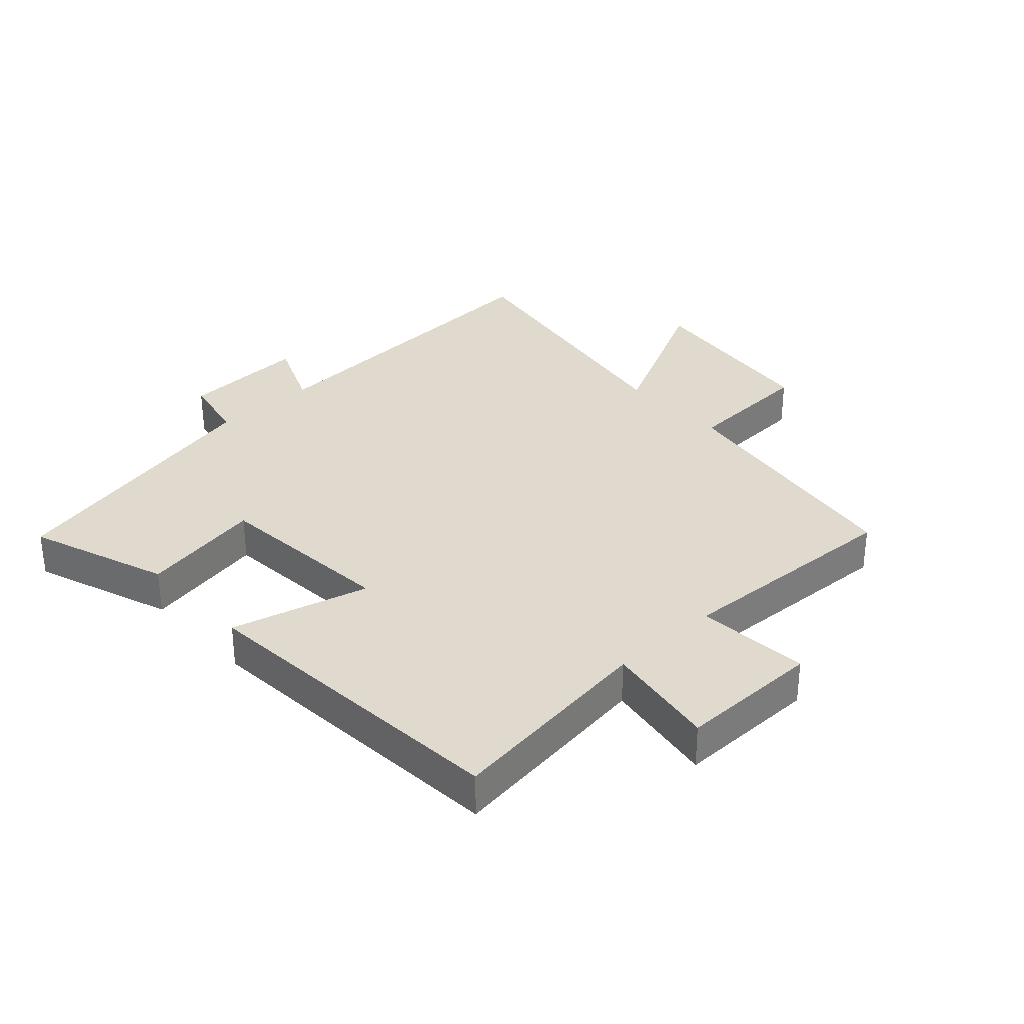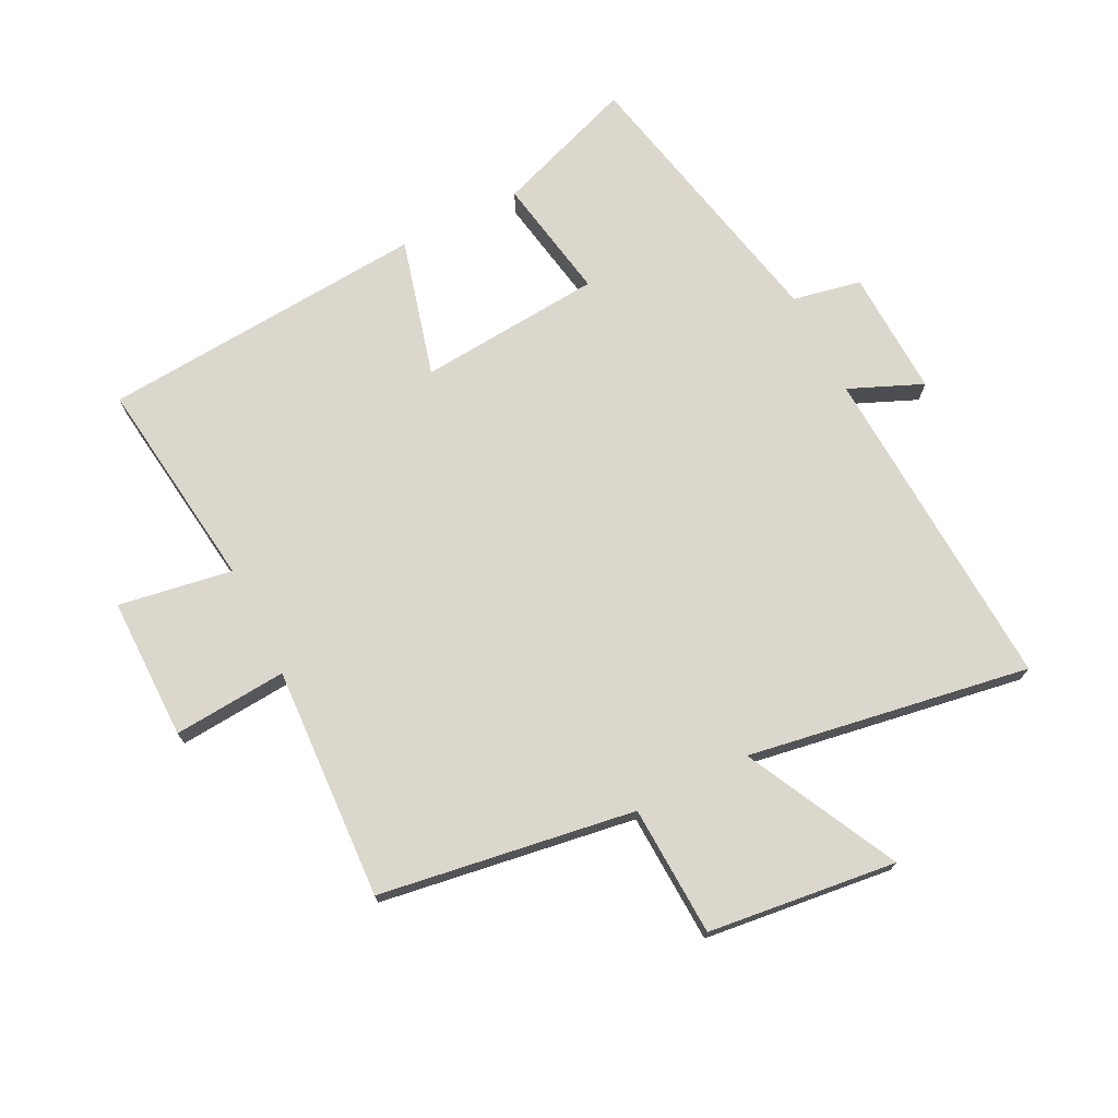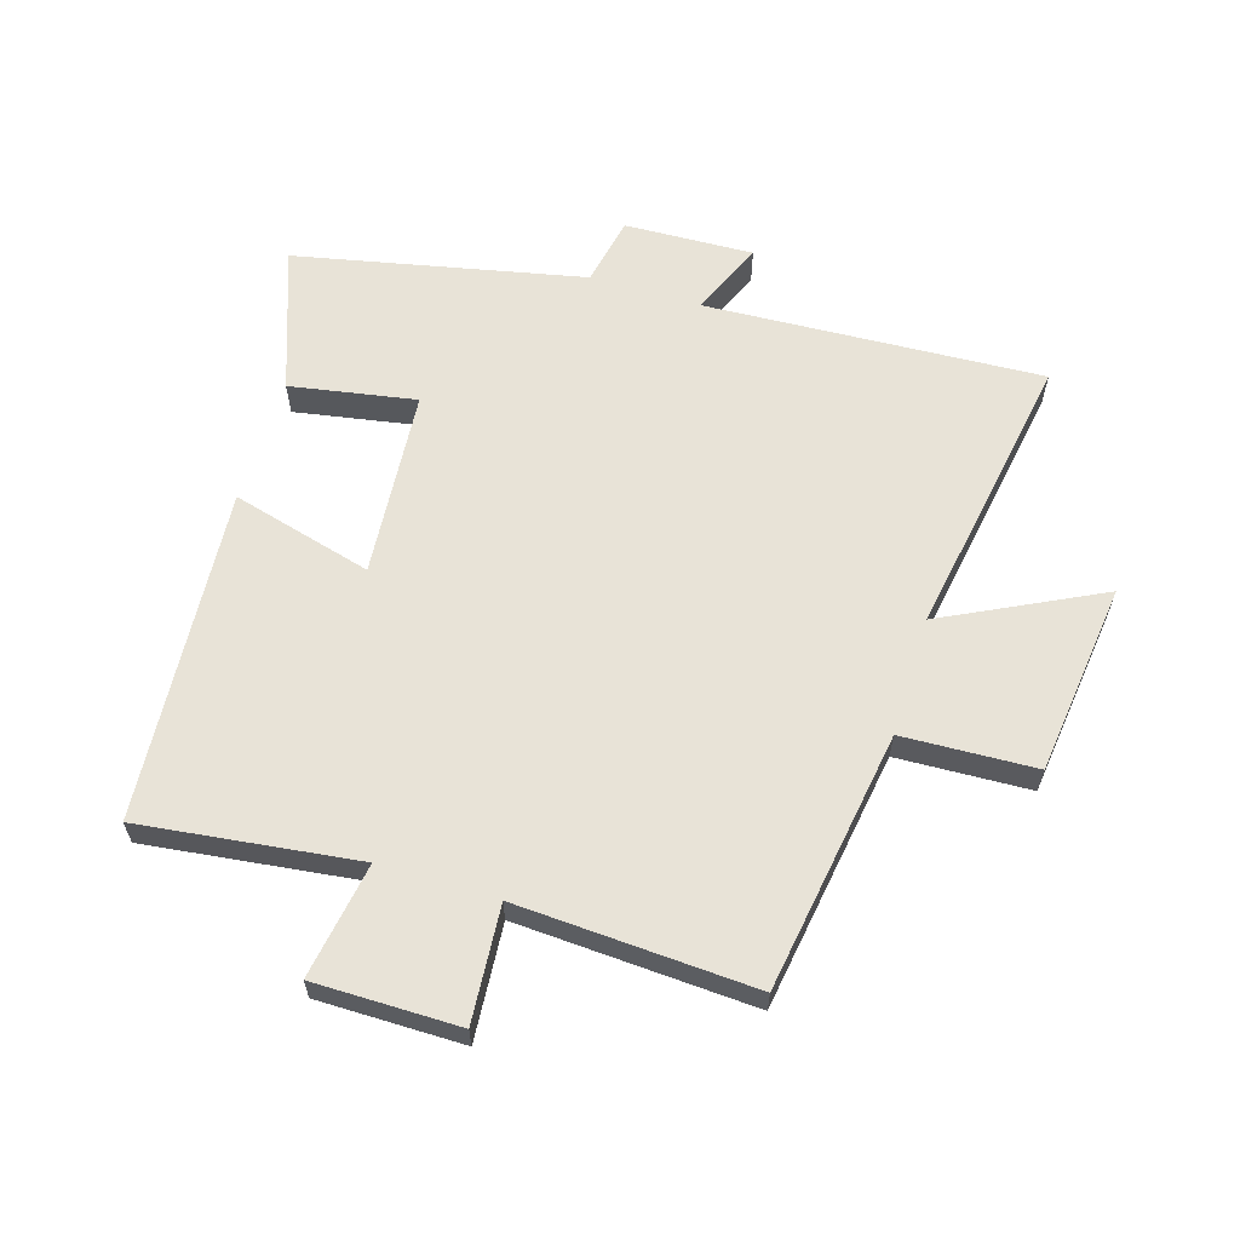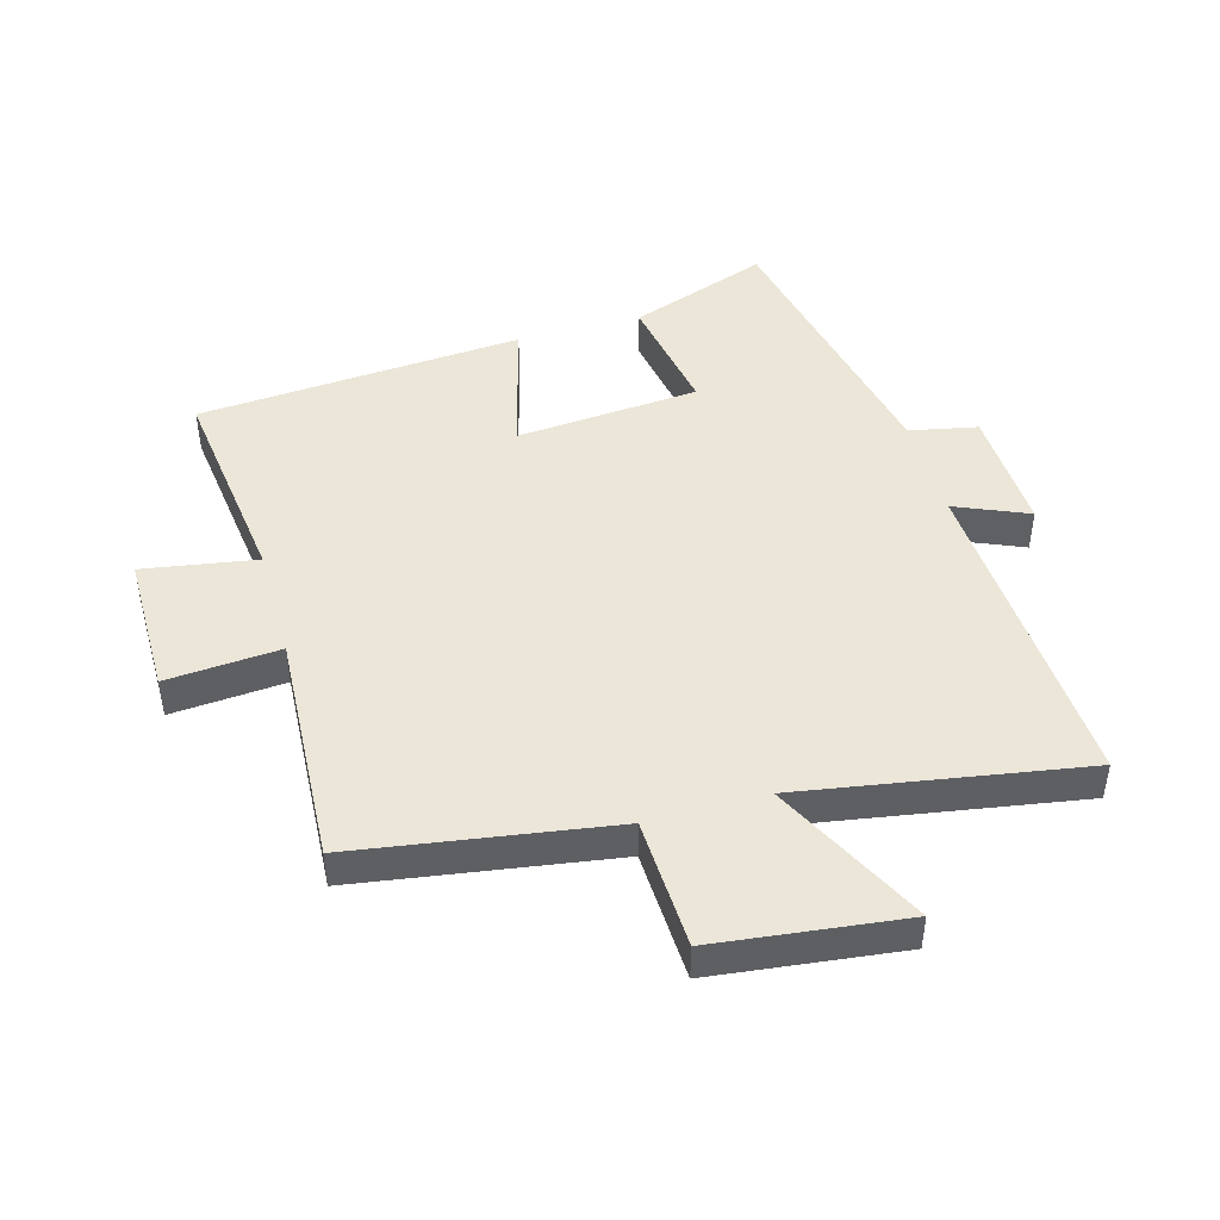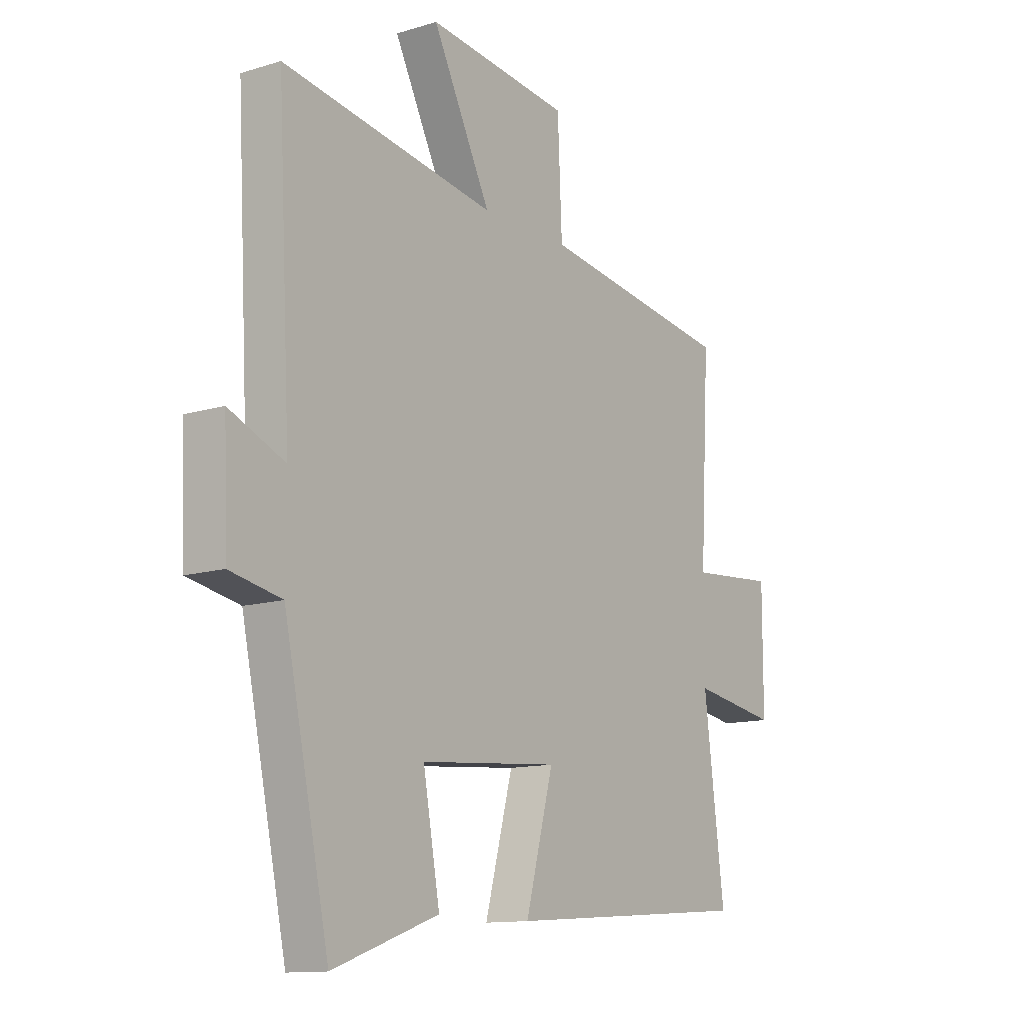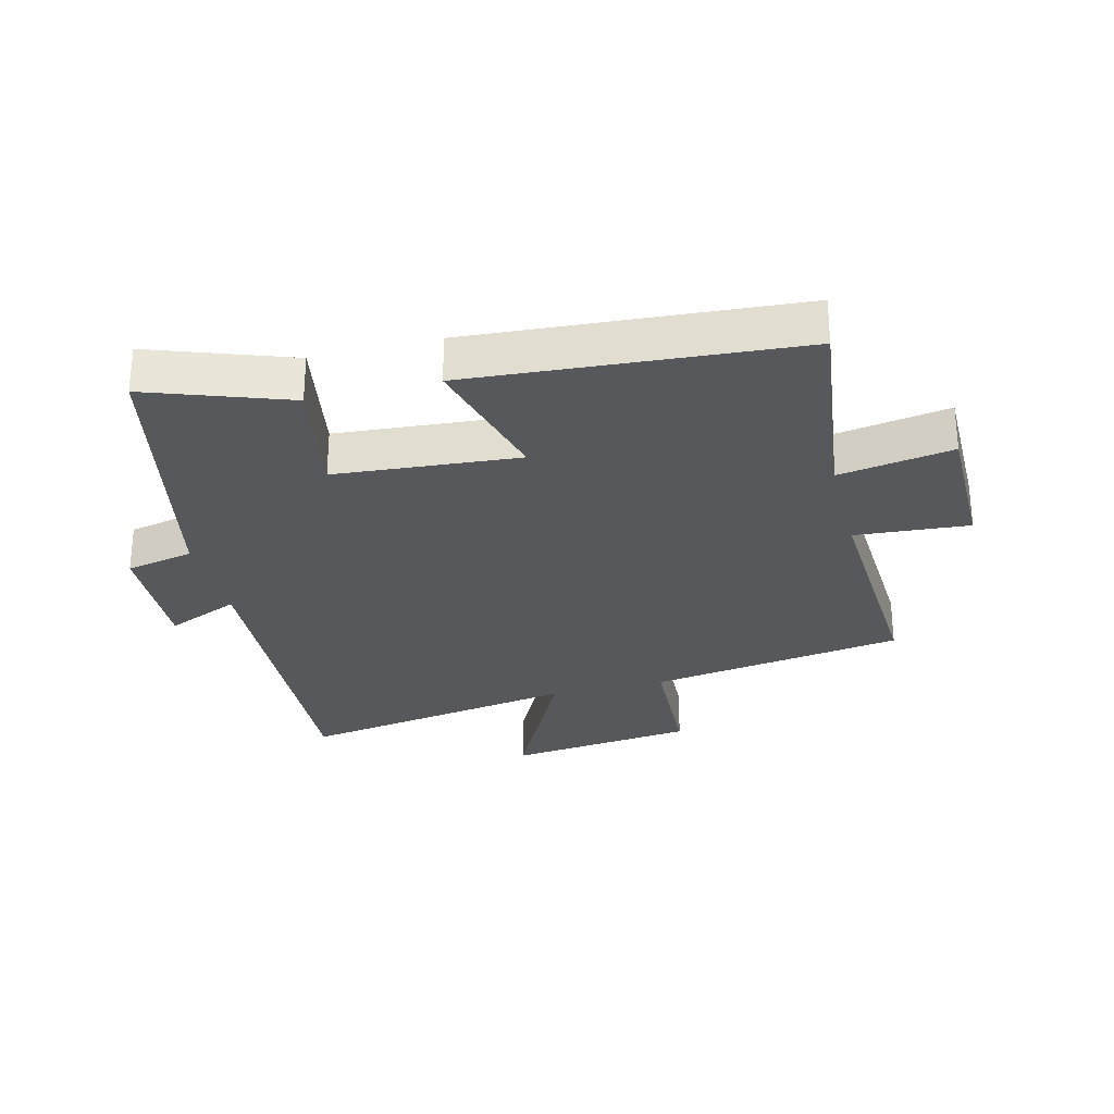
<metadata>
{"format":"obj","ext":"obj","renderer":"f3d","projection":"perspective","resolution":1024,"background":"white","views":[{"elev":32.8,"azim":-132.8,"up":"+Y"},{"elev":73.0,"azim":-26.8,"up":"+Y"},{"elev":61.7,"azim":-72.9,"up":"+Y"},{"elev":46.1,"azim":-15.7,"up":"+Y"},{"elev":-12.4,"azim":125.7,"up":"+Z"},{"elev":-28.7,"azim":-165.8,"up":"+Y"}]}
</metadata>
<code>
v 0.528 0.07 0.575
v 0.5 0.07 0.045
v 0.617 0.07 0.095
v 0.609 0.07 -0.107
v 0.5 0.07 -0.129
v 0.404 0.07 -0.58
v 0.18 0.07 -0.5
v 0.215 0.07 -0.303
v -0.079 0.07 -0.279
v -0.02 0.07 -0.5
v -0.543 0.07 -0.461
v -0.5 0.07 -0.12
v -0.682 0.07 -0.15
v -0.682 0.07 0.078
v -0.5 0.07 0.064
v -0.52 0.07 0.437
v -0.111 0.07 0.5
v -0.102 0.07 0.709
v 0.2 0.07 0.745
v 0.077 0.07 0.5
v 0.528 0 0.575
v 0.5 0 0.045
v 0.617 0 0.095
v 0.609 0 -0.107
v 0.5 0 -0.129
v 0.404 0 -0.58
v 0.18 0 -0.5
v 0.215 0 -0.303
v -0.079 0 -0.279
v -0.02 0 -0.5
v -0.543 0 -0.461
v -0.5 0 -0.12
v -0.682 0 -0.15
v -0.682 0 0.078
v -0.5 0 0.064
v -0.52 0 0.437
v -0.111 0 0.5
v -0.102 0 0.709
v 0.2 0 0.745
v 0.077 0 0.5
f 17 18 19 20
f 15 16 17 20
f 15 20 1 2
f 12 13 14 15
f 12 15 2
f 9 10 11 12
f 8 9 12 2
f 7 8 2
f 6 7 2
f 5 6 2
f 2 3 4 5
f 40 39 38 37
f 40 37 36 35
f 22 21 40 35
f 35 34 33 32
f 22 35 32
f 32 31 30 29
f 22 32 29 28
f 22 28 27
f 22 27 26
f 22 26 25
f 25 24 23 22
f 1 21 22 2
f 2 22 23 3
f 3 23 24 4
f 4 24 25 5
f 5 25 26 6
f 6 26 27 7
f 7 27 28 8
f 8 28 29 9
f 9 29 30 10
f 10 30 31 11
f 11 31 32 12
f 12 32 33 13
f 13 33 34 14
f 14 34 35 15
f 15 35 36 16
f 16 36 37 17
f 17 37 38 18
f 18 38 39 19
f 19 39 40 20
f 20 40 21 1

</code>
